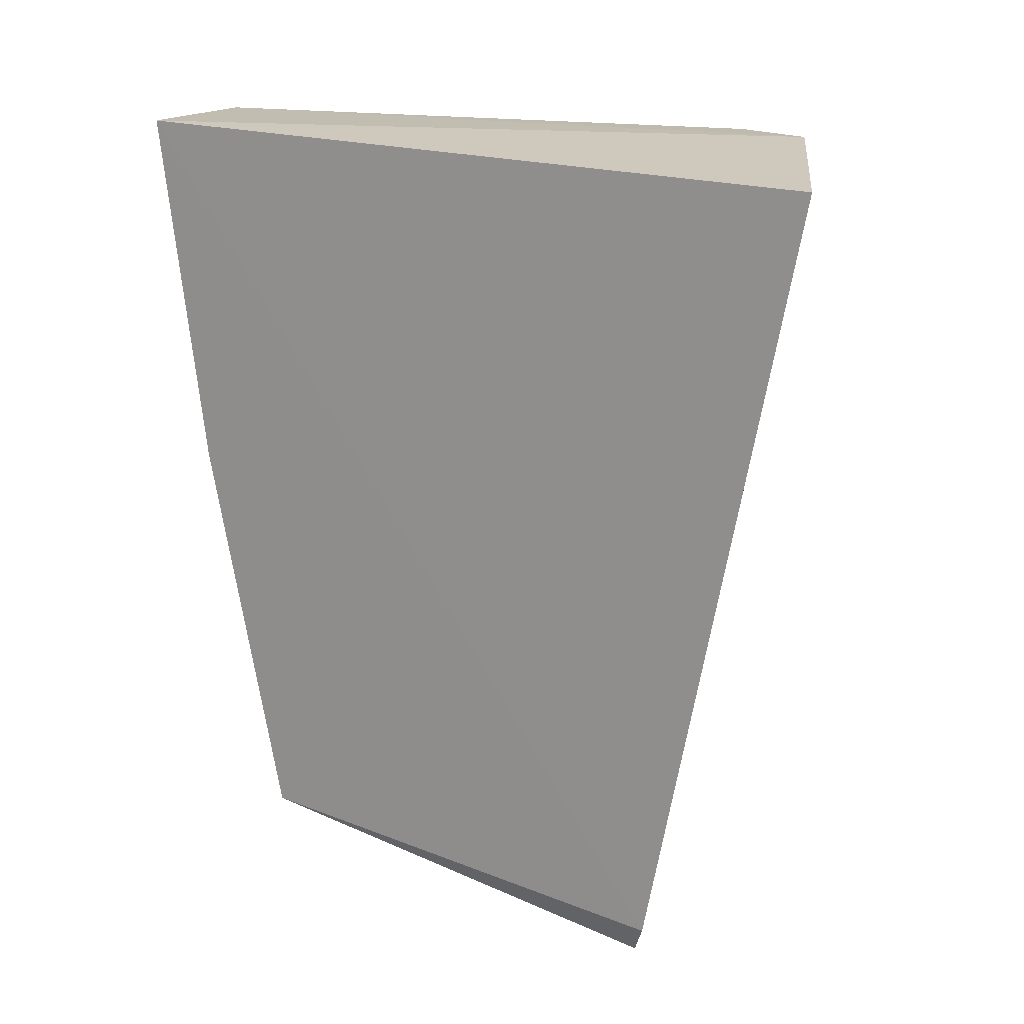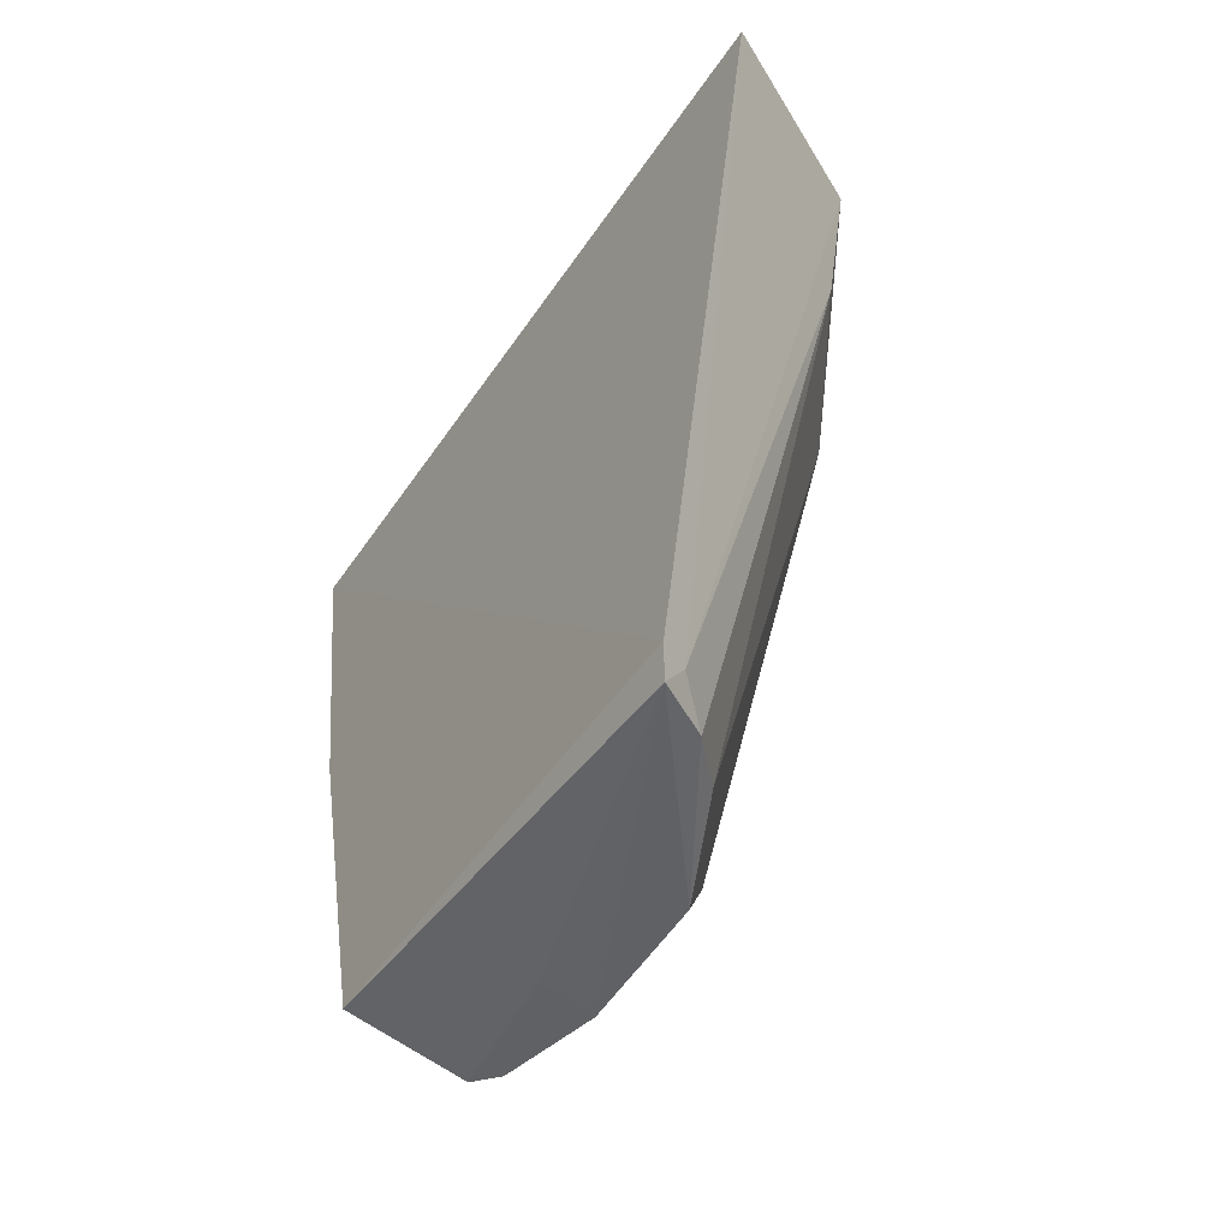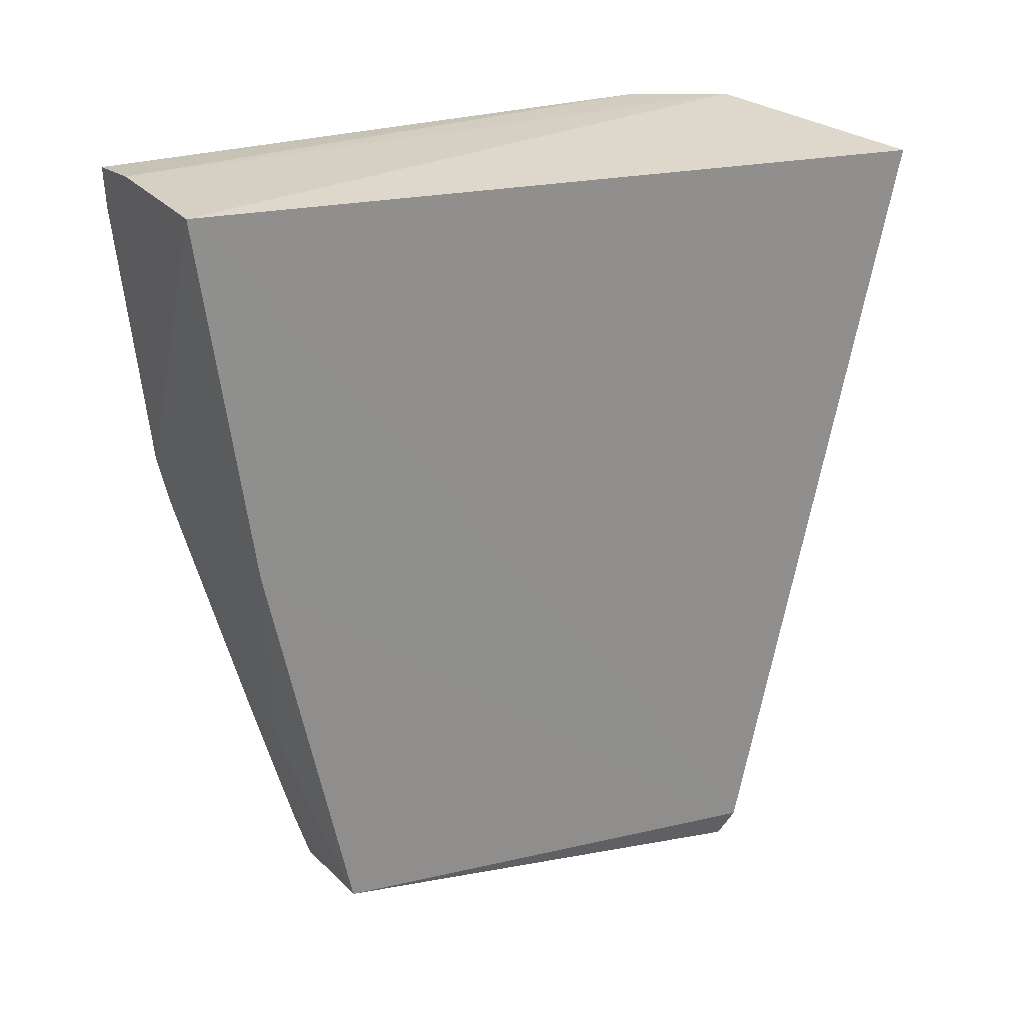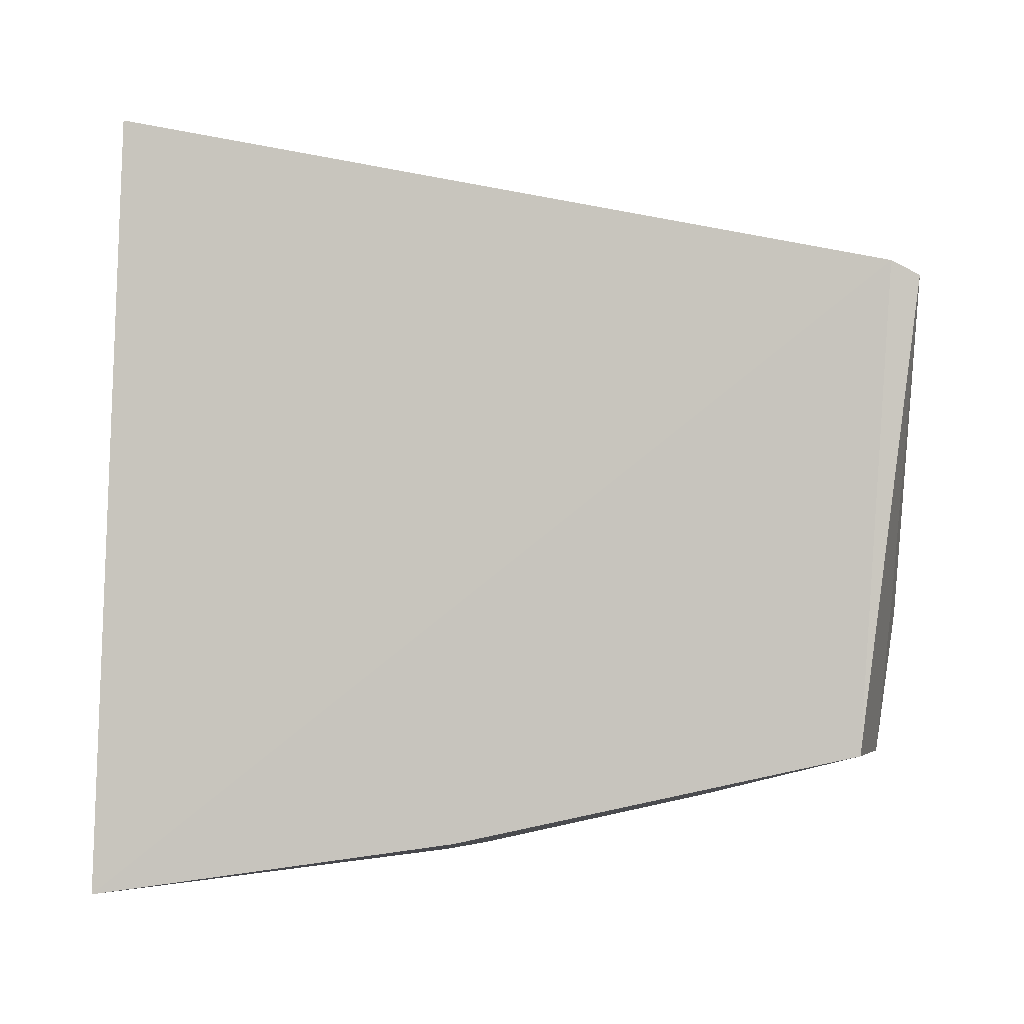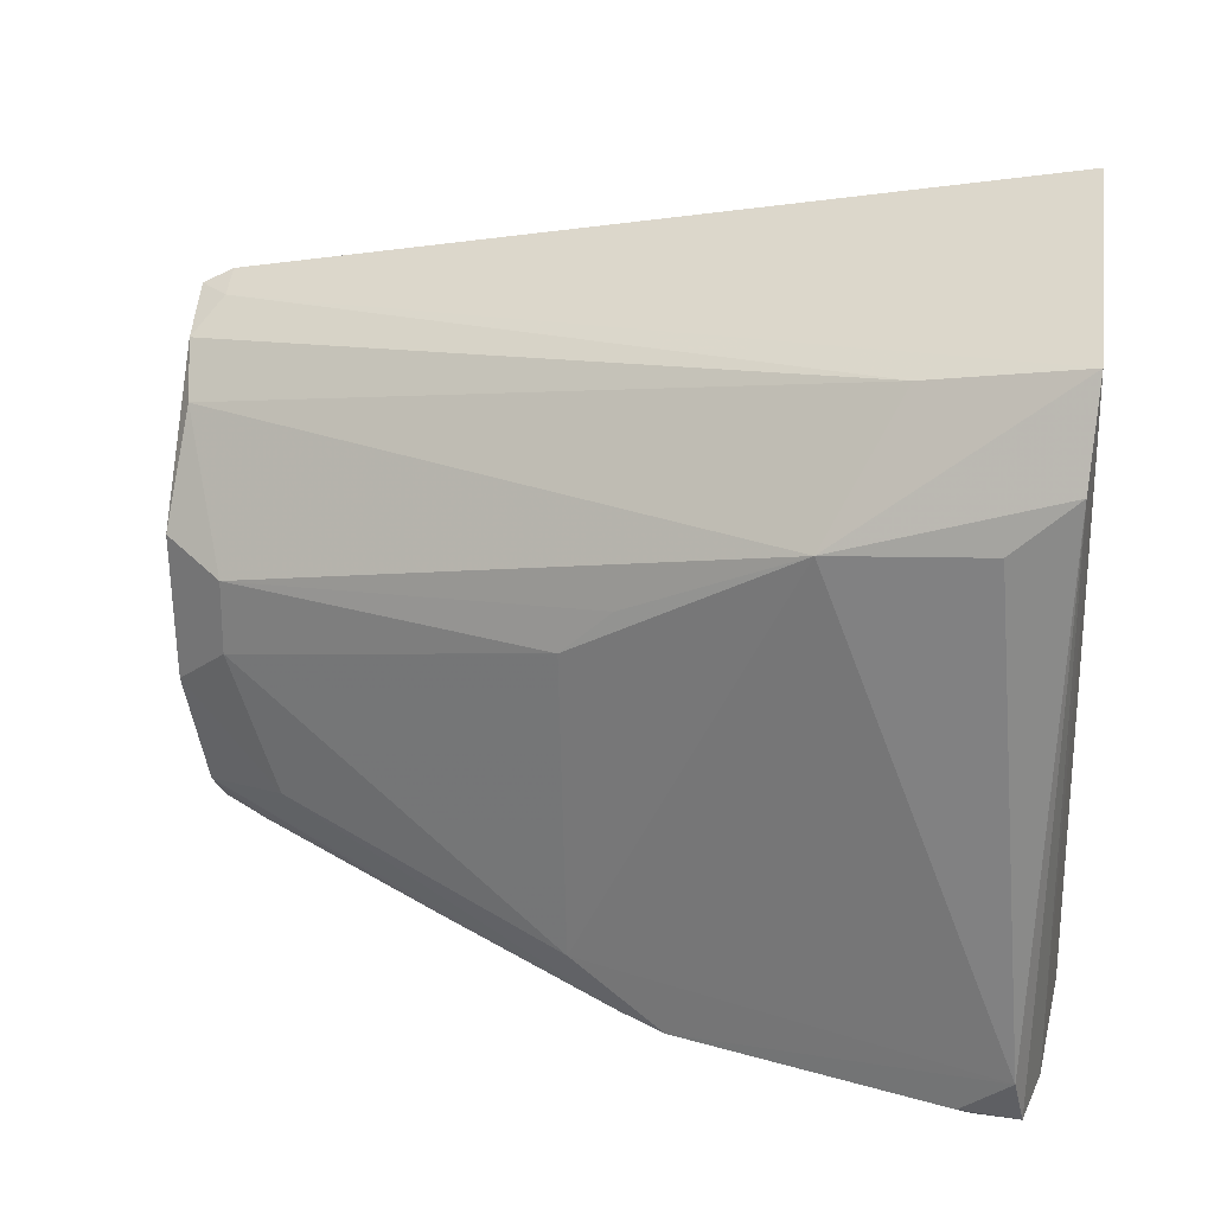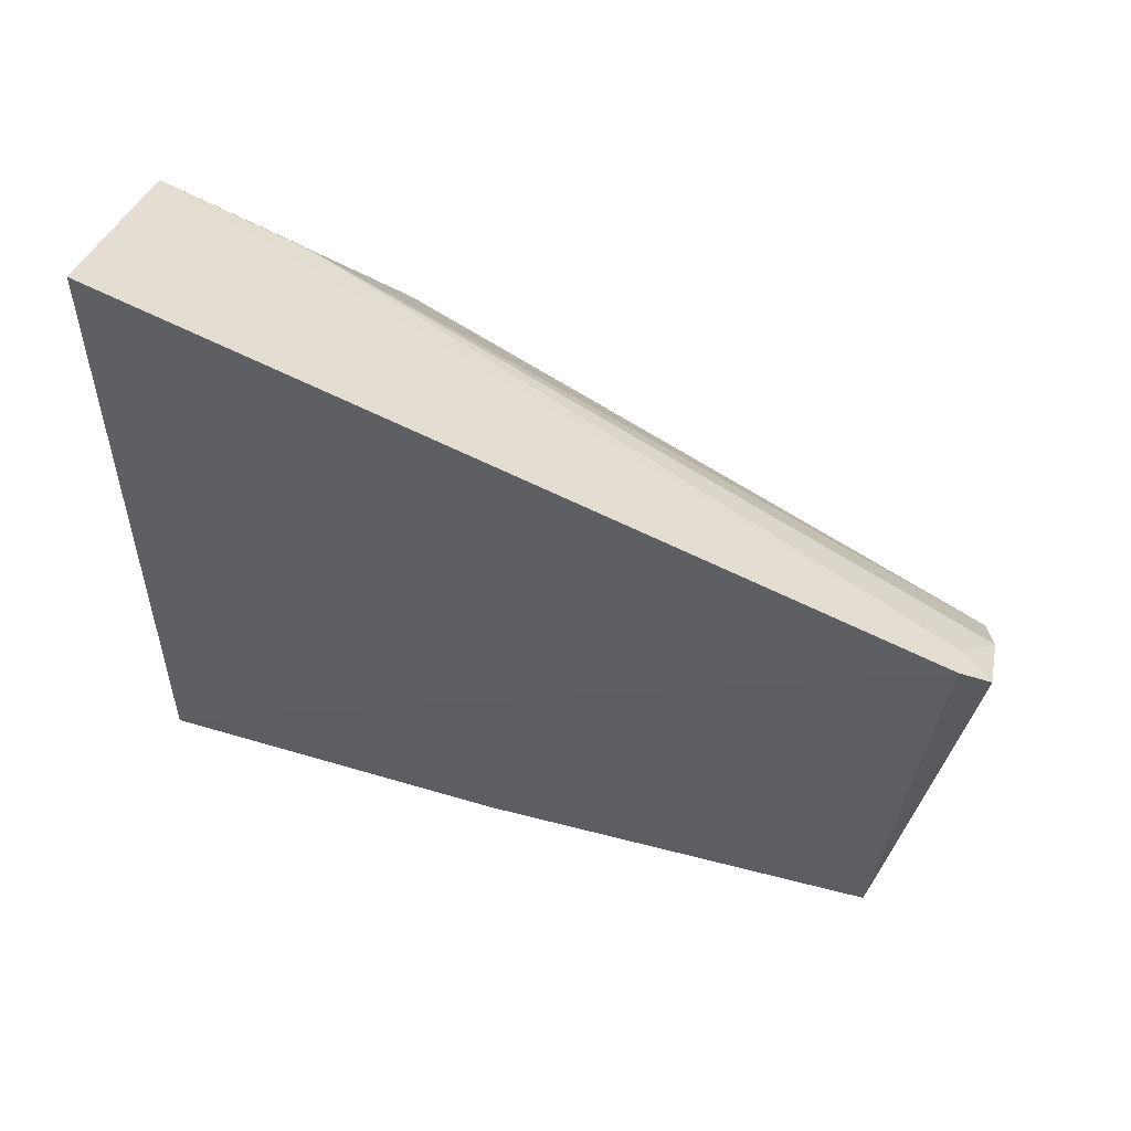
<metadata>
{"format":"obj","ext":"obj","renderer":"f3d","projection":"perspective","resolution":1024,"background":"white","views":[{"elev":15.0,"azim":-59.0,"up":"+Y"},{"elev":-54.4,"azim":-35.4,"up":"+Y"},{"elev":24.3,"azim":-119.5,"up":"+Y"},{"elev":-5.3,"azim":-81.8,"up":"+Z"},{"elev":28.6,"azim":106.3,"up":"+Z"},{"elev":56.2,"azim":-68.0,"up":"+Z"}]}
</metadata>
<code>
v 0.02506 -0.06819 0.07231
v 0.04382 -0.132 0.03845
v 0.04648 -0.06535 0.05614
v 0.02788 -0.06549 0.002435
v 0.02636 -0.1369 0.05762
v 0.04843 -0.07056 0.003404
v 0.04239 -0.06543 0.06408
v 0.02835 -0.1337 0.01489
v 0.04913 -0.08351 0.0504
v 0.04653 -0.06557 0.002024
v 0.04066 -0.06502 0.002077
v 0.02902 -0.1366 0.05637
v 0.02813 -0.09828 0.007144
v 0.04082 -0.1356 0.01768
v 0.0486 -0.0662 0.006976
v 0.04825 -0.1022 0.01147
v 0.04737 -0.09824 0.006255
v 0.03614 -0.1371 0.04984
v 0.02726 -0.1393 0.05643
v 0.048 -0.07042 0.05157
v 0.04842 -0.1027 0.03907
v 0.04821 -0.0941 0.005482
v 0.04411 -0.1278 0.01957
v 0.03657 -0.1195 0.01125
v 0.0422 -0.07843 0.06146
v 0.04108 -0.1376 0.04042
v 0.03923 -0.1352 0.01523
v 0.03222 -0.1385 0.05372
v 0.04828 -0.09838 0.04321
v 0.04413 -0.132 0.03201
v 0.04744 -0.06953 0.002528
v 0.042 -0.1371 0.02777
v 0.0402 -0.1311 0.01409
v 0.03695 -0.1367 0.02794
v 0.04273 -0.119 0.01111
v 0.04418 -0.114 0.01015
f 5 1 4
f 7 4 1
f 9 3 7
f 11 7 3
f 11 4 7
f 11 3 10
f 12 7 1
f 12 1 5
f 13 8 5
f 13 5 4
f 15 10 3
f 15 6 10
f 16 15 9
f 18 2 9
f 19 5 8
f 19 12 5
f 20 15 3
f 20 3 9
f 20 9 15
f 21 16 9
f 22 6 15
f 22 15 16
f 22 16 17
f 22 11 10
f 22 4 11
f 22 17 13
f 22 13 4
f 23 17 16
f 23 14 17
f 24 8 13
f 24 13 17
f 25 18 9
f 25 9 7
f 25 7 12
f 26 2 18
f 28 12 19
f 28 25 12
f 28 18 25
f 28 26 18
f 28 19 26
f 29 21 9
f 29 9 2
f 29 2 21
f 30 21 2
f 30 16 21
f 30 23 16
f 31 22 10
f 31 10 6
f 31 6 22
f 32 26 19
f 32 14 23
f 32 23 30
f 32 30 2
f 32 2 26
f 32 27 14
f 33 27 8
f 33 8 24
f 33 14 27
f 34 32 19
f 34 27 32
f 34 19 8
f 34 8 27
f 35 33 24
f 35 24 17
f 36 17 14
f 36 14 33
f 36 35 17
f 36 33 35

</code>
